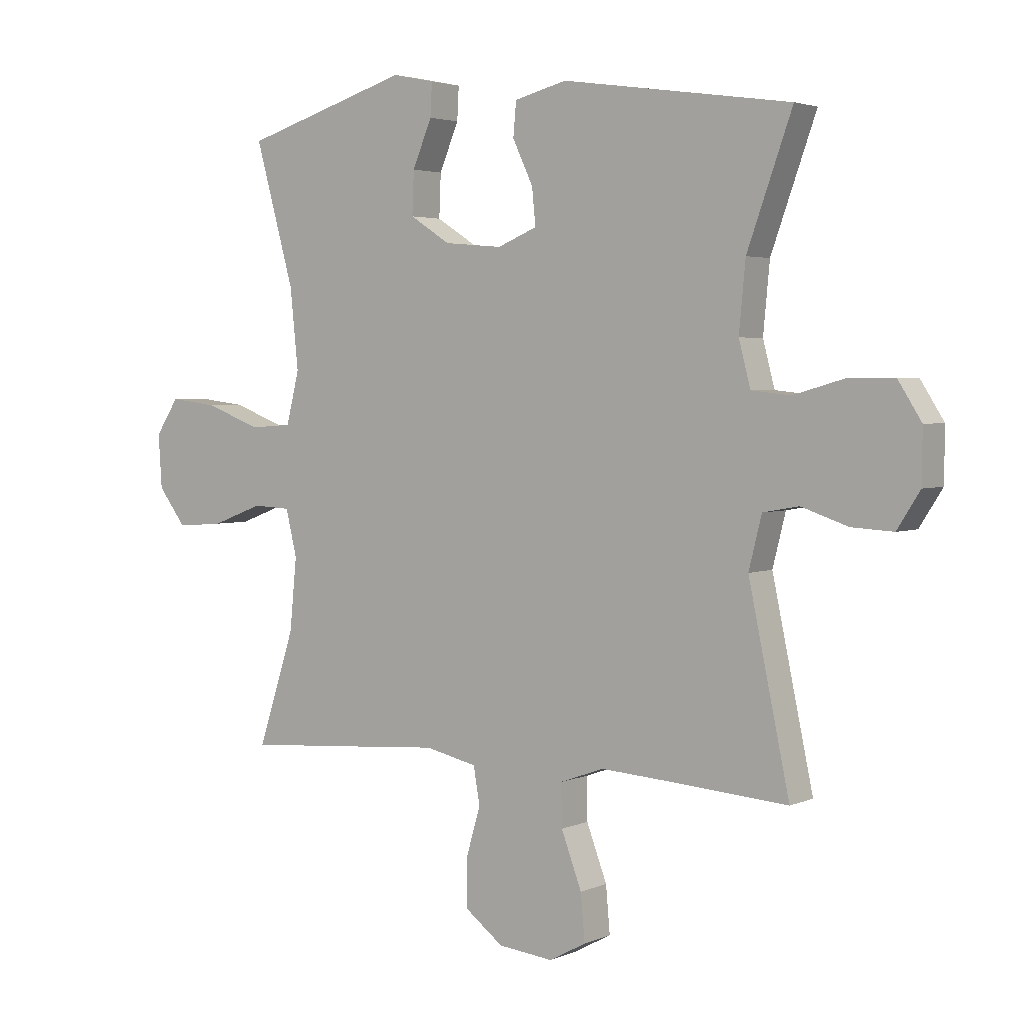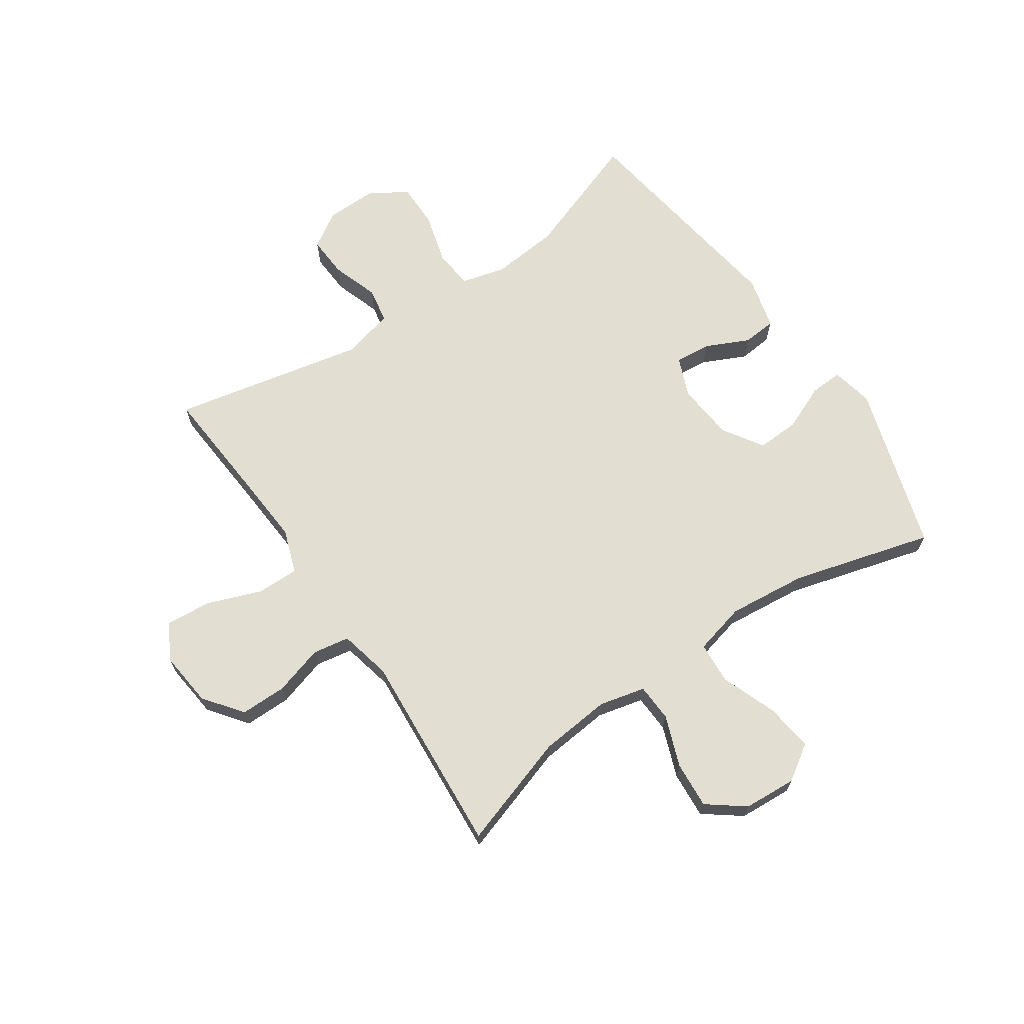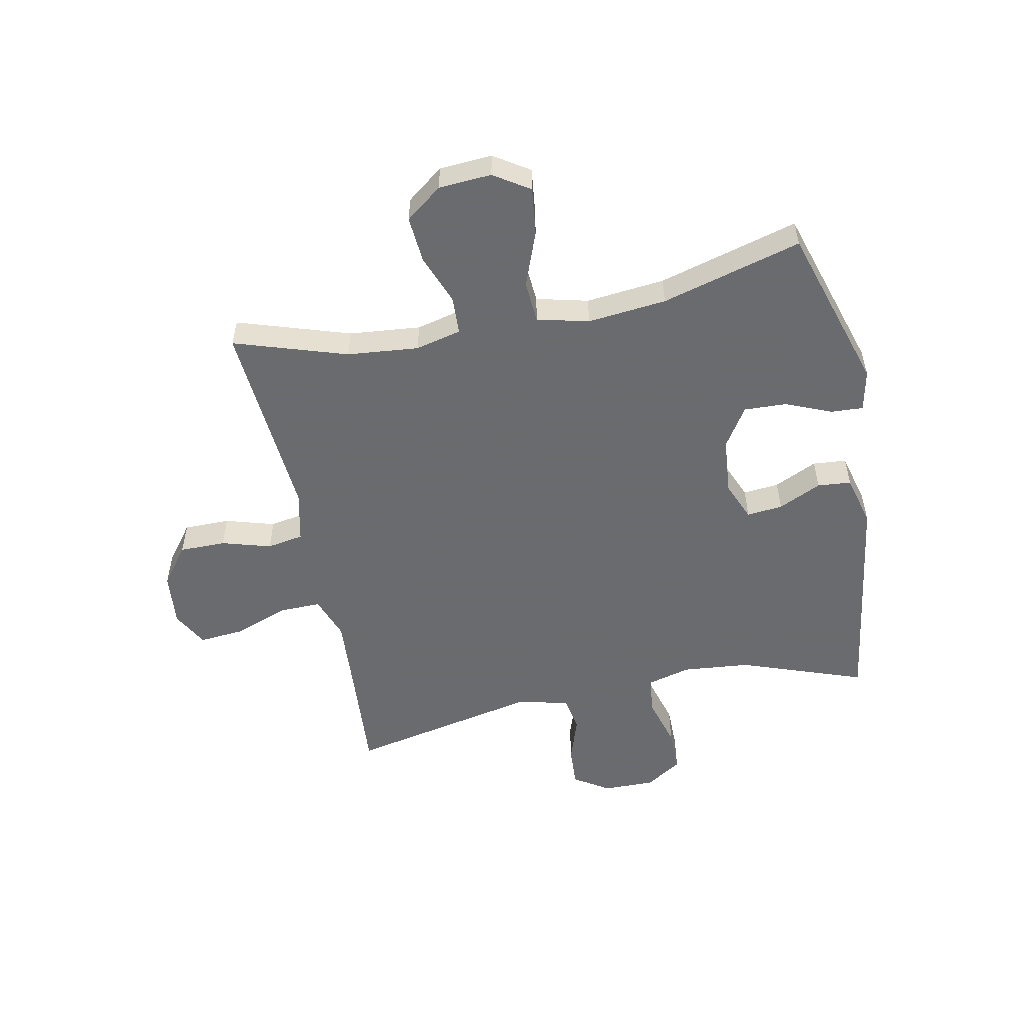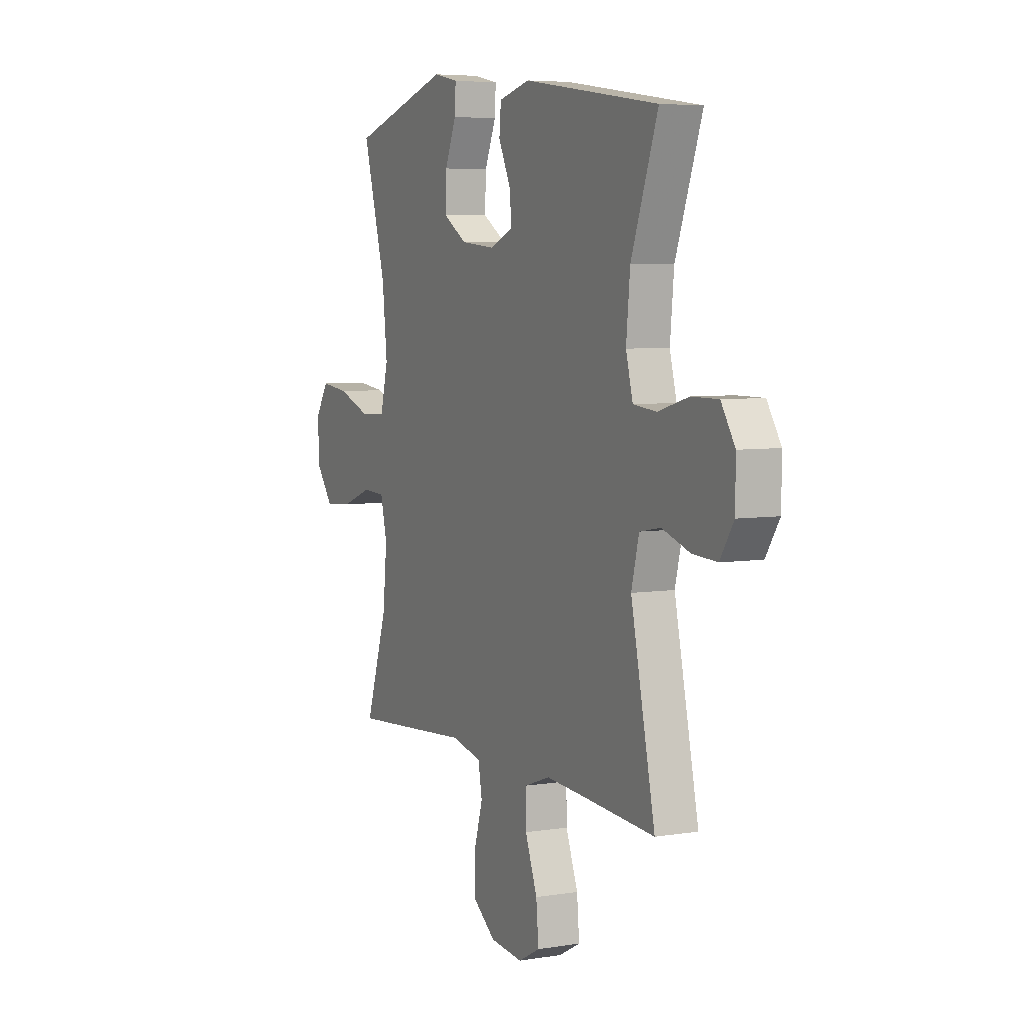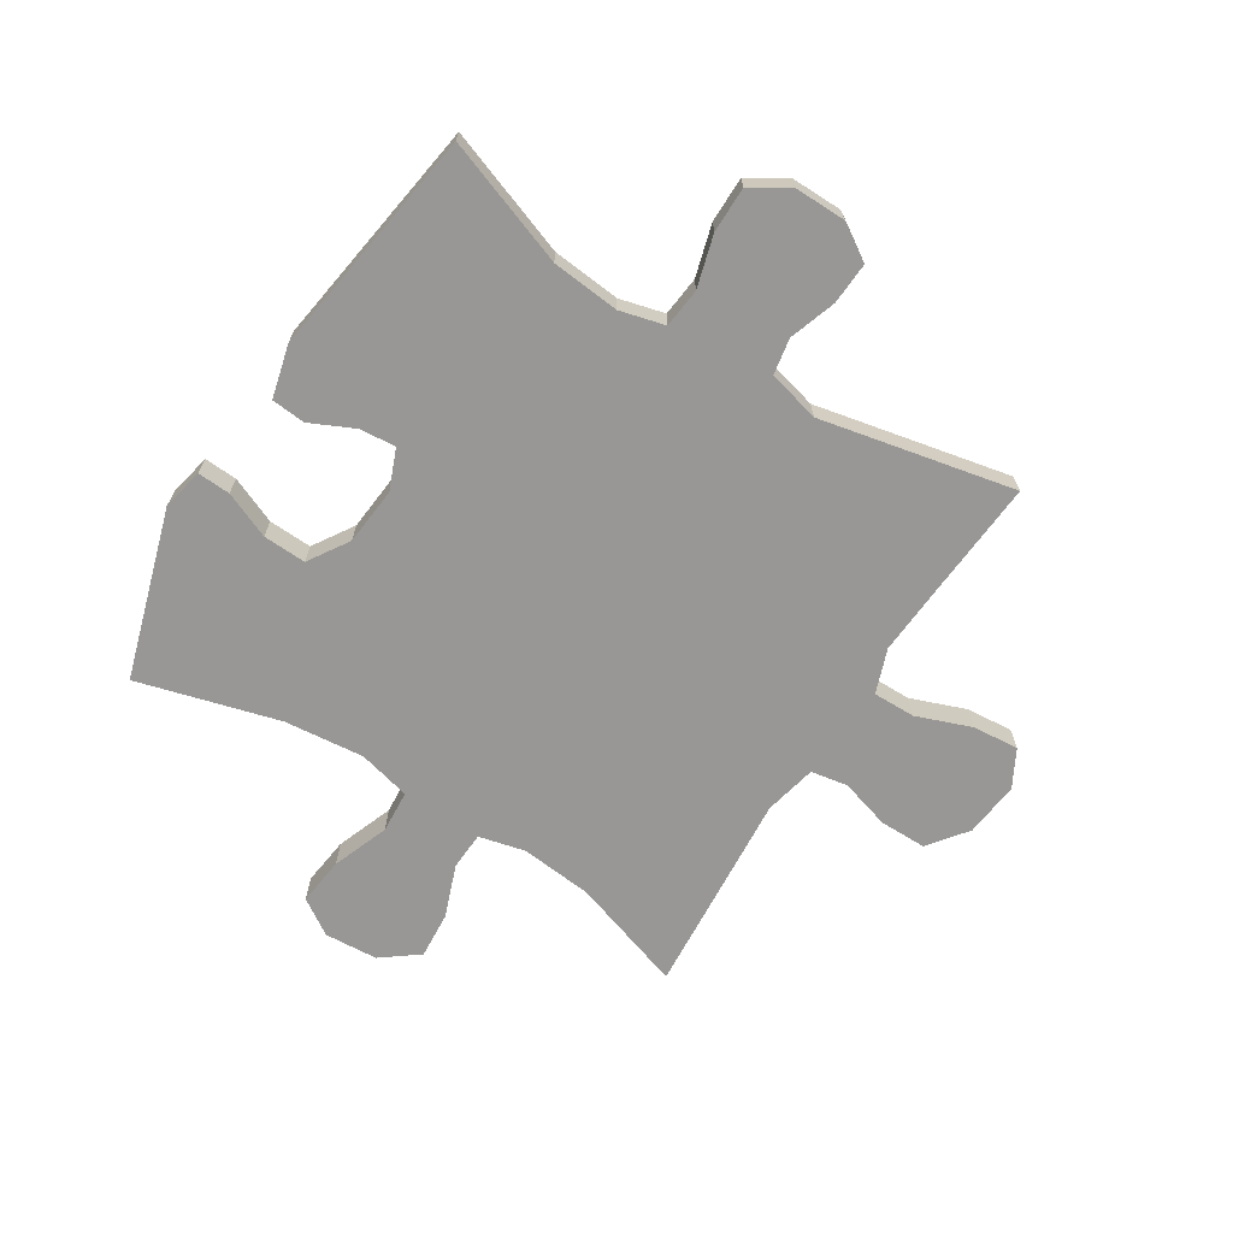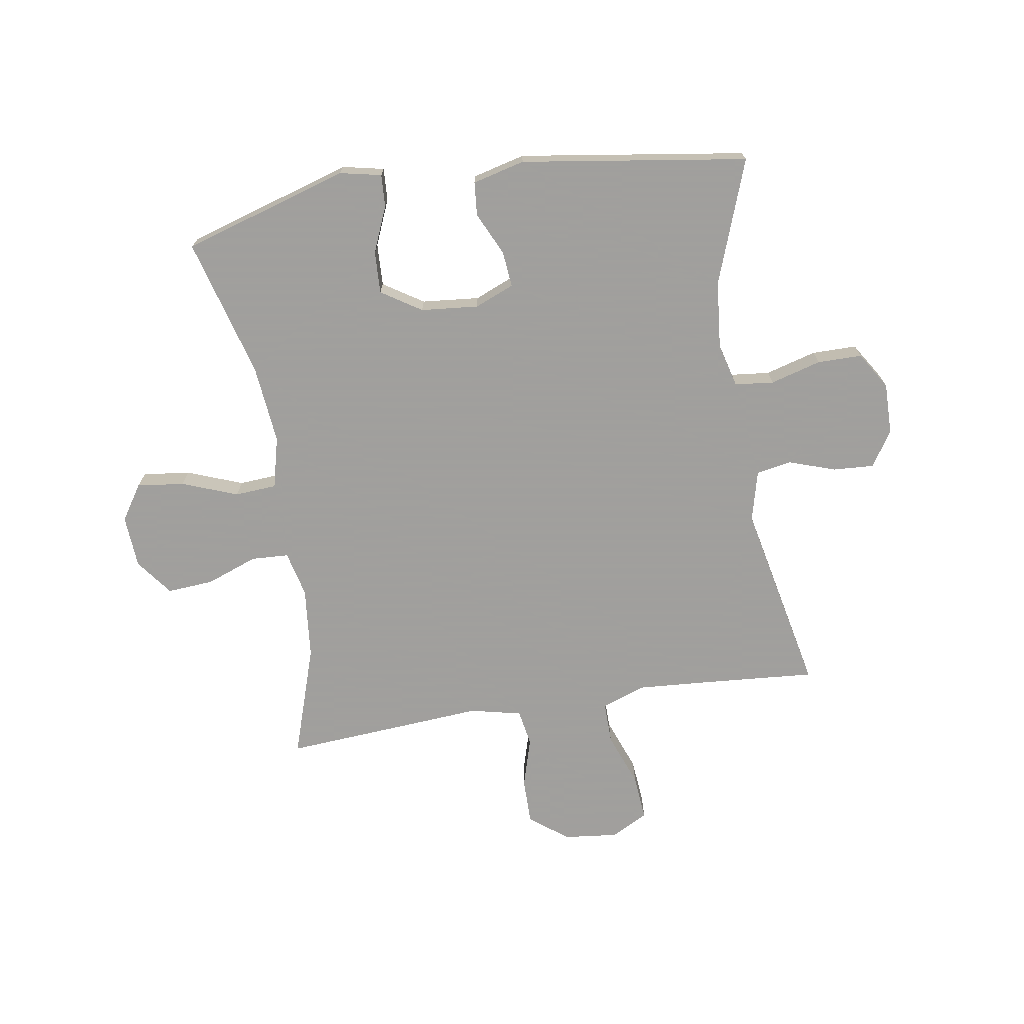
<metadata>
{"format":"obj","ext":"obj","renderer":"f3d","projection":"perspective","resolution":1024,"background":"white","views":[{"elev":3.2,"azim":35.5,"up":"+Z"},{"elev":67.7,"azim":-124.3,"up":"+Y"},{"elev":-53.3,"azim":-78.5,"up":"+Y"},{"elev":5.7,"azim":63.6,"up":"+Z"},{"elev":-68.2,"azim":57.8,"up":"+Y"},{"elev":-71.5,"azim":9.0,"up":"+Y"}]}
</metadata>
<code>
v -0.5 0.07 0.5
v -0.214 0.07 0.588
v -0.142 0.07 0.573
v -0.145 0.07 0.517
v -0.178 0.07 0.438
v -0.181 0.07 0.365
v -0.112 0.07 0.321
v -0.013 0.07 0.312
v 0.055 0.07 0.34
v 0.049 0.07 0.402
v 0.014 0.07 0.476
v 0.019 0.07 0.534
v 0.109 0.07 0.557
v 0.5 0.07 0.5
v 0.423 0.07 0.286
v 0.412 0.07 0.17
v 0.432 0.07 0.094
v 0.499 0.07 0.087
v 0.587 0.07 0.112
v 0.664 0.07 0.112
v 0.704 0.07 0.049
v 0.703 0.07 -0.04
v 0.664 0.07 -0.101
v 0.593 0.07 -0.097
v 0.513 0.07 -0.07
v 0.452 0.07 -0.081
v 0.43 0.07 -0.169
v 0.5 0.07 -0.5
v 0.298 0.07 -0.485
v 0.179 0.07 -0.477
v 0.104 0.07 -0.504
v 0.105 0.07 -0.576
v 0.14 0.07 -0.669
v 0.147 0.07 -0.748
v 0.084 0.07 -0.782
v -0.01 0.07 -0.772
v -0.076 0.07 -0.722
v -0.076 0.07 -0.642
v -0.051 0.07 -0.557
v -0.062 0.07 -0.494
v -0.151 0.07 -0.474
v -0.283 0.07 -0.484
v -0.5 0.07 -0.5
v -0.437 0.07 -0.306
v -0.425 0.07 -0.183
v -0.444 0.07 -0.104
v -0.509 0.07 -0.101
v -0.597 0.07 -0.134
v -0.677 0.07 -0.14
v -0.725 0.07 -0.077
v -0.731 0.07 0.014
v -0.691 0.07 0.075
v -0.609 0.07 0.065
v -0.513 0.07 0.029
v -0.441 0.07 0.034
v -0.419 0.07 0.123
v -0.433 0.07 0.259
v -0.5 0 0.5
v -0.214 0 0.588
v -0.142 0 0.573
v -0.145 0 0.517
v -0.178 0 0.438
v -0.181 0 0.365
v -0.112 0 0.321
v -0.013 0 0.312
v 0.055 0 0.34
v 0.049 0 0.402
v 0.014 0 0.476
v 0.019 0 0.534
v 0.109 0 0.557
v 0.5 0 0.5
v 0.423 0 0.286
v 0.412 0 0.17
v 0.432 0 0.094
v 0.499 0 0.087
v 0.587 0 0.112
v 0.664 0 0.112
v 0.704 0 0.049
v 0.703 0 -0.04
v 0.664 0 -0.101
v 0.593 0 -0.097
v 0.513 0 -0.07
v 0.452 0 -0.081
v 0.43 0 -0.169
v 0.5 0 -0.5
v 0.298 0 -0.485
v 0.179 0 -0.477
v 0.104 0 -0.504
v 0.105 0 -0.576
v 0.14 0 -0.669
v 0.147 0 -0.748
v 0.084 0 -0.782
v -0.01 0 -0.772
v -0.076 0 -0.722
v -0.076 0 -0.642
v -0.051 0 -0.557
v -0.062 0 -0.494
v -0.151 0 -0.474
v -0.283 0 -0.484
v -0.5 0 -0.5
v -0.437 0 -0.306
v -0.425 0 -0.183
v -0.444 0 -0.104
v -0.509 0 -0.101
v -0.597 0 -0.134
v -0.677 0 -0.14
v -0.725 0 -0.077
v -0.731 0 0.014
v -0.691 0 0.075
v -0.609 0 0.065
v -0.513 0 0.029
v -0.441 0 0.034
v -0.419 0 0.123
v -0.433 0 0.259
f 52 53 54
f 51 52 54
f 50 51 54
f 49 50 54
f 48 49 54
f 47 48 54
f 46 47 54 55
f 45 46 55 56
f 41 42 43 44
f 40 41 44 45
f 37 38 39
f 36 37 39
f 35 36 39
f 34 35 39
f 33 34 39
f 32 33 39
f 31 32 39 40
f 40 45 56
f 31 40 56
f 30 31 56
f 27 28 29
f 30 56 57
f 29 30 57
f 27 29 57
f 26 27 57
f 23 24 25
f 22 23 25
f 21 22 25
f 20 21 25
f 19 20 25
f 18 19 25
f 13 14 15
f 12 13 15
f 11 12 15
f 10 11 15
f 9 10 15 16
f 8 9 16 17
f 3 4 5
f 2 3 5
f 1 2 5
f 57 1 5
f 57 5 6
f 26 57 6 7
f 17 18 25 26
f 7 8 17 26
f 111 110 109
f 111 109 108
f 111 108 107
f 111 107 106
f 111 106 105
f 111 105 104
f 112 111 104 103
f 113 112 103 102
f 101 100 99 98
f 102 101 98 97
f 96 95 94
f 96 94 93
f 96 93 92
f 96 92 91
f 96 91 90
f 96 90 89
f 97 96 89 88
f 113 102 97
f 113 97 88
f 113 88 87
f 86 85 84
f 114 113 87
f 114 87 86
f 114 86 84
f 114 84 83
f 82 81 80
f 82 80 79
f 82 79 78
f 82 78 77
f 82 77 76
f 82 76 75
f 72 71 70
f 72 70 69
f 72 69 68
f 72 68 67
f 73 72 67 66
f 74 73 66 65
f 62 61 60
f 62 60 59
f 62 59 58
f 62 58 114
f 63 62 114
f 64 63 114 83
f 83 82 75 74
f 83 74 65 64
f 1 58 59 2
f 2 59 60 3
f 3 60 61 4
f 4 61 62 5
f 5 62 63 6
f 6 63 64 7
f 7 64 65 8
f 8 65 66 9
f 9 66 67 10
f 10 67 68 11
f 11 68 69 12
f 12 69 70 13
f 13 70 71 14
f 14 71 72 15
f 15 72 73 16
f 16 73 74 17
f 17 74 75 18
f 18 75 76 19
f 19 76 77 20
f 20 77 78 21
f 21 78 79 22
f 22 79 80 23
f 23 80 81 24
f 24 81 82 25
f 25 82 83 26
f 26 83 84 27
f 27 84 85 28
f 28 85 86 29
f 29 86 87 30
f 30 87 88 31
f 31 88 89 32
f 32 89 90 33
f 33 90 91 34
f 34 91 92 35
f 35 92 93 36
f 36 93 94 37
f 37 94 95 38
f 38 95 96 39
f 39 96 97 40
f 40 97 98 41
f 41 98 99 42
f 42 99 100 43
f 43 100 101 44
f 44 101 102 45
f 45 102 103 46
f 46 103 104 47
f 47 104 105 48
f 48 105 106 49
f 49 106 107 50
f 50 107 108 51
f 51 108 109 52
f 52 109 110 53
f 53 110 111 54
f 54 111 112 55
f 55 112 113 56
f 56 113 114 57
f 57 114 58 1

</code>
